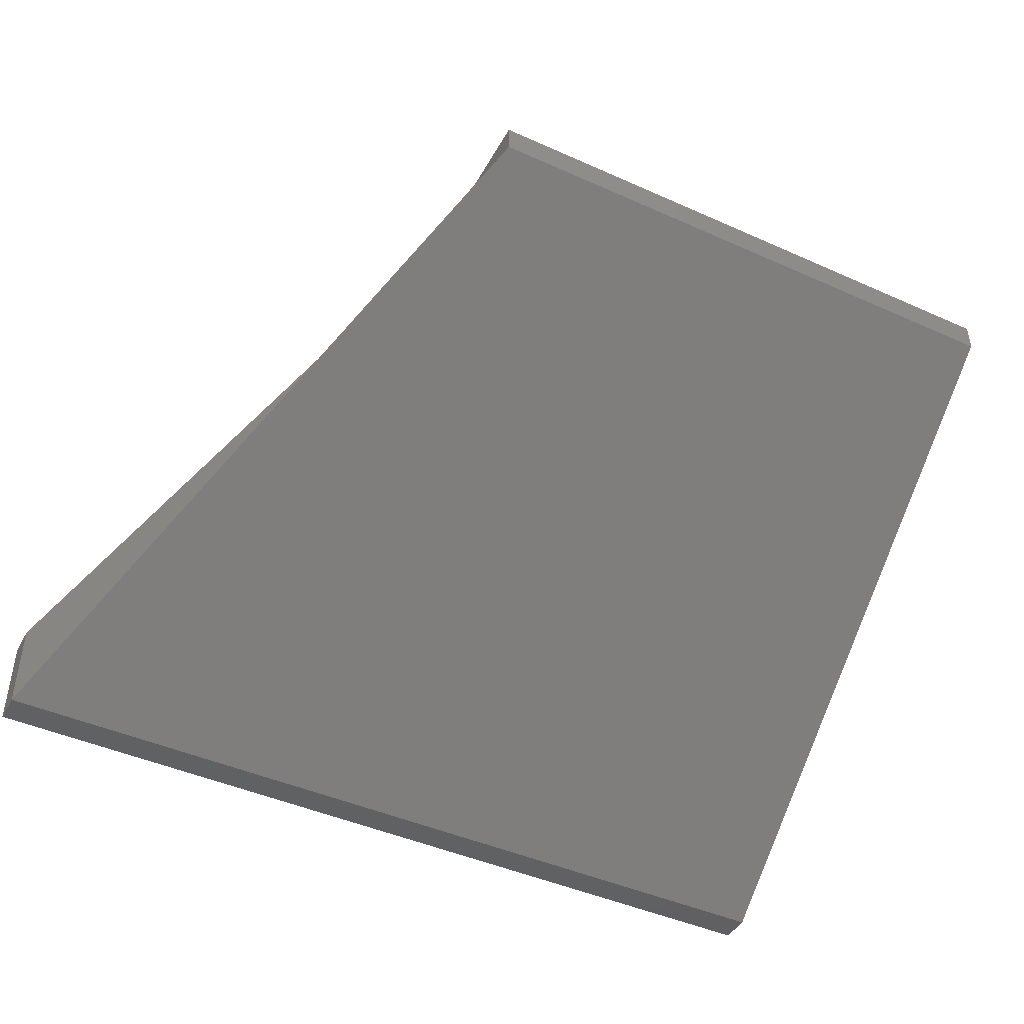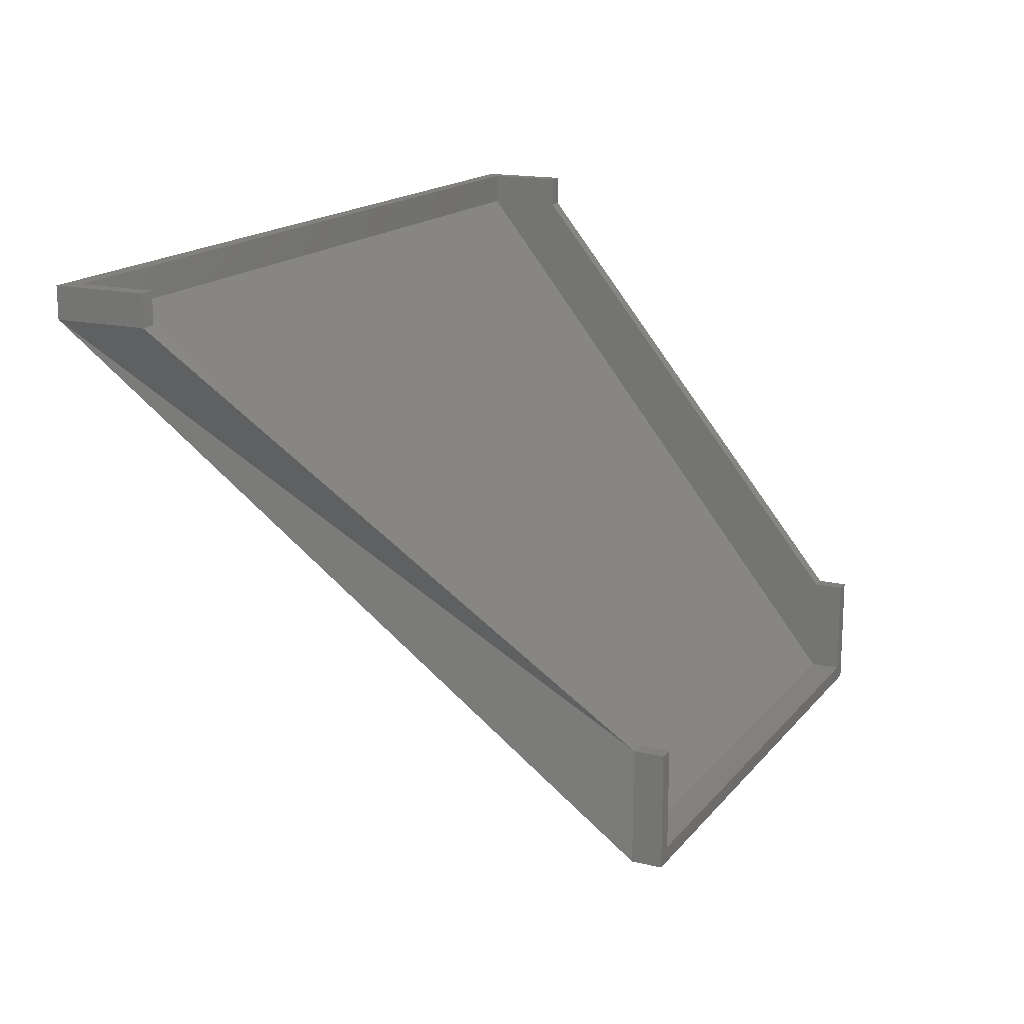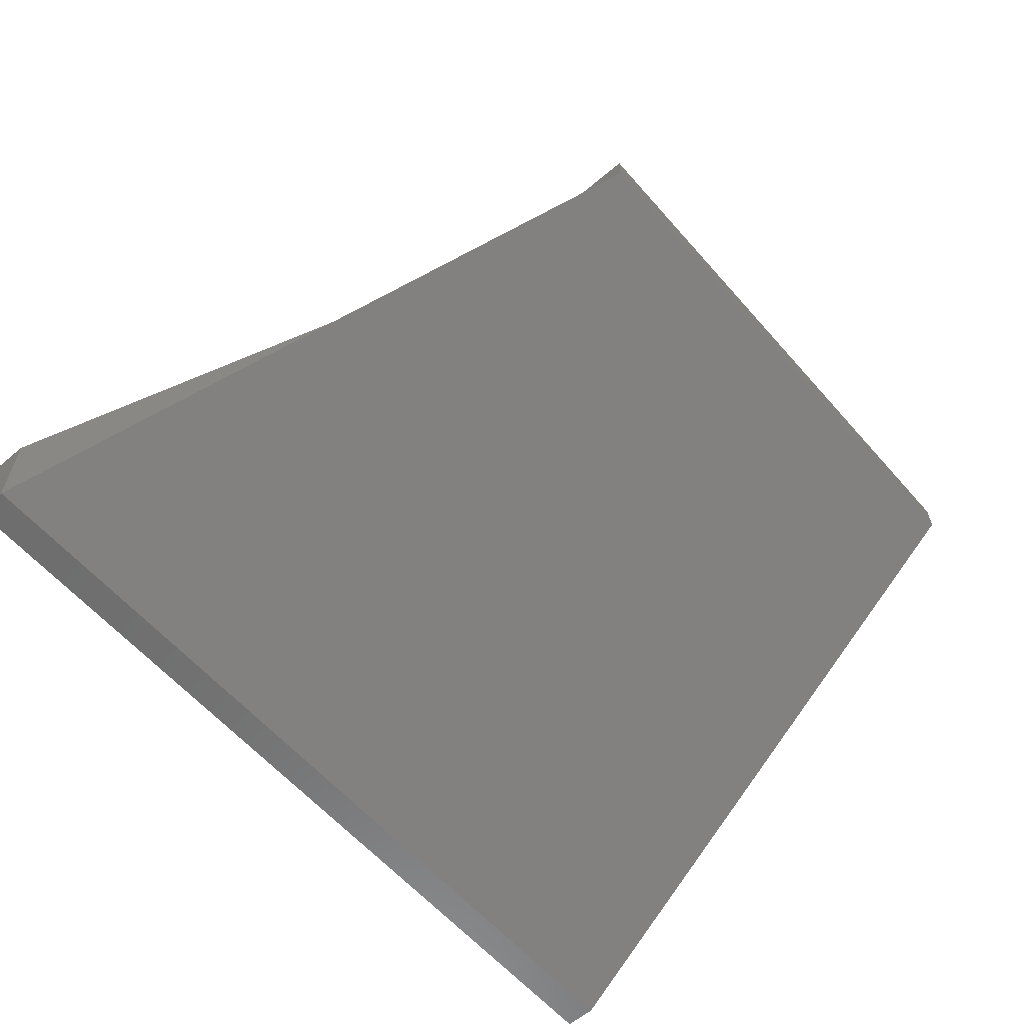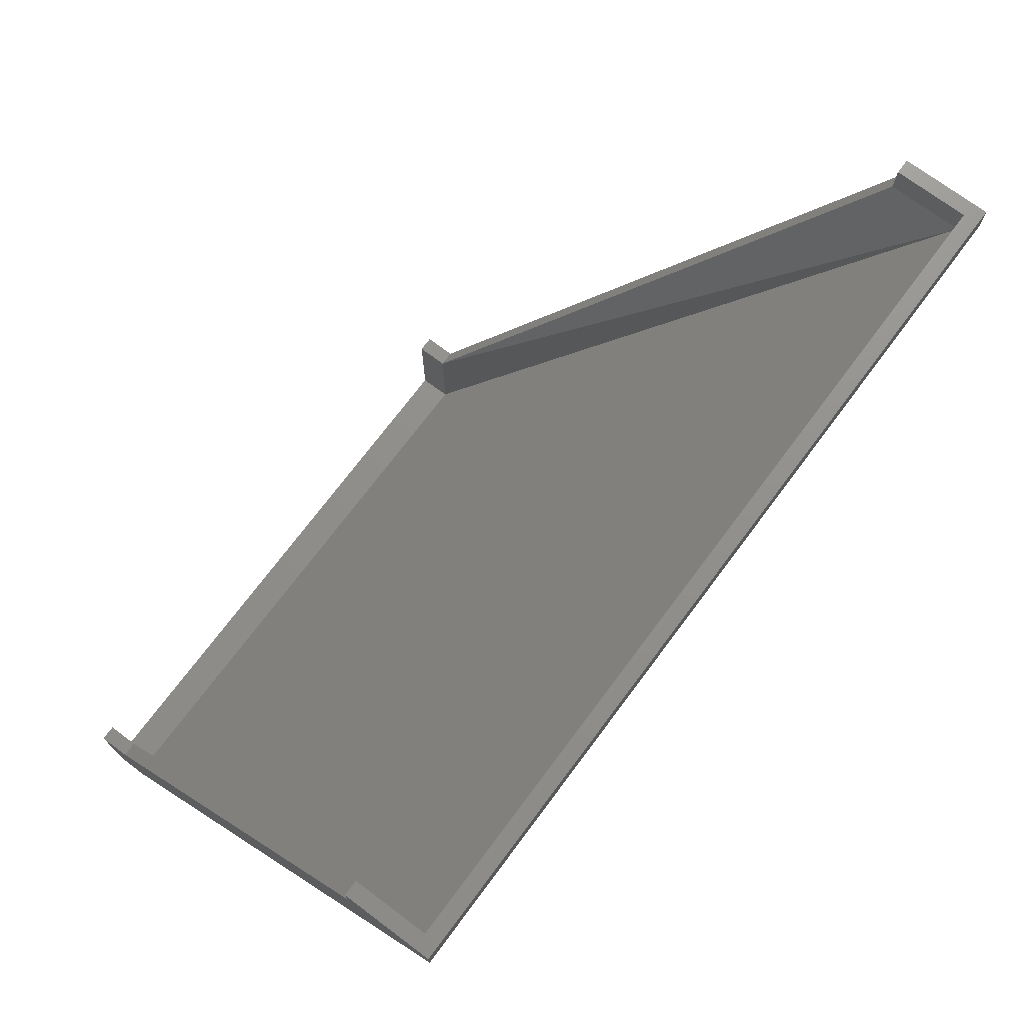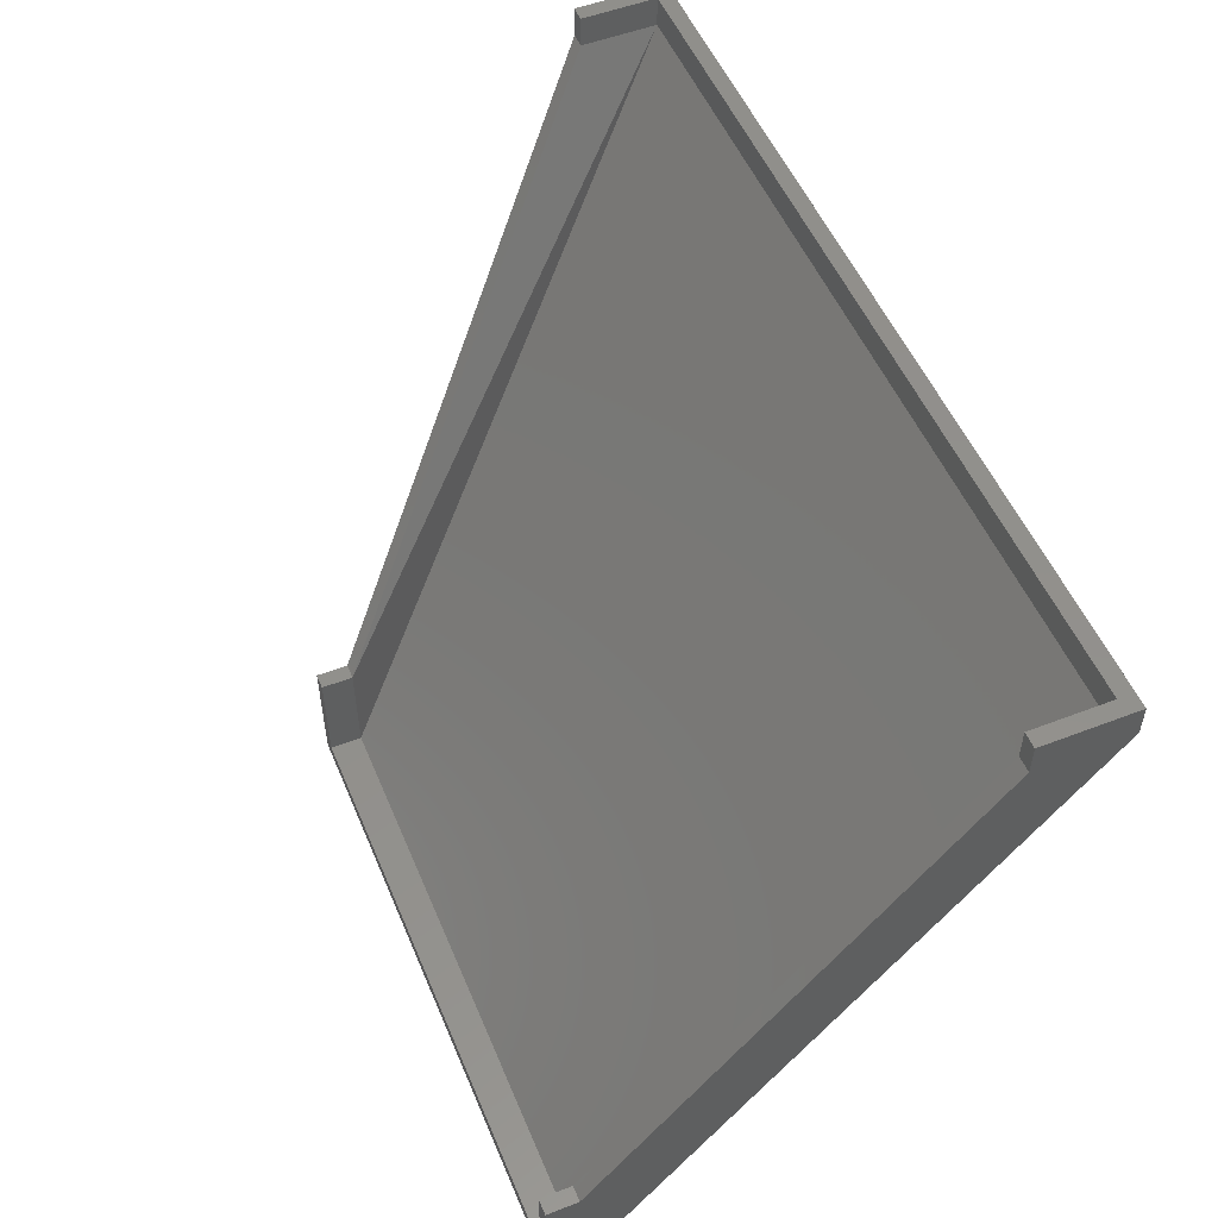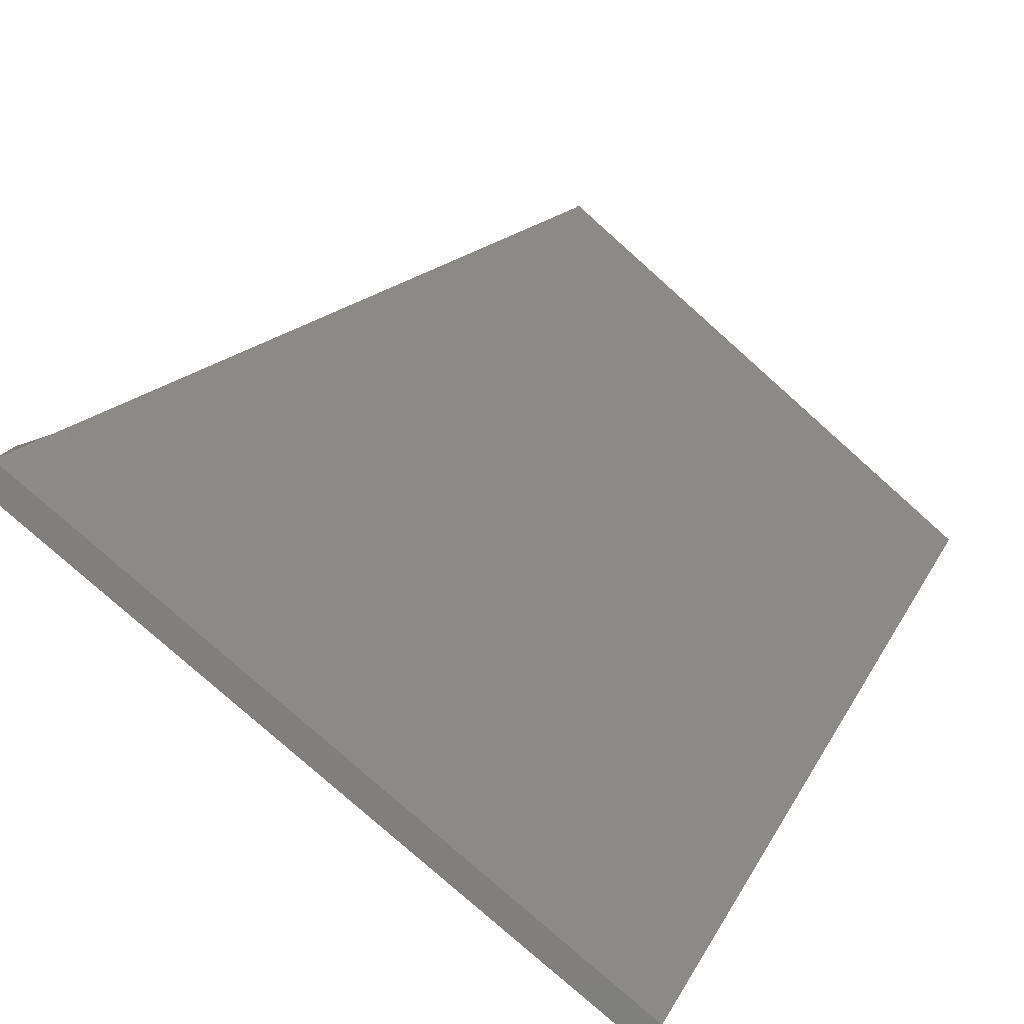
<metadata>
{"format":"stl","ext":"stl","renderer":"f3d","projection":"perspective","resolution":1024,"background":"white","views":[{"elev":-44.7,"azim":-27.5,"up":"+Z"},{"elev":16.2,"azim":-64.4,"up":"+Y"},{"elev":-59.9,"azim":-49.1,"up":"+Z"},{"elev":72.6,"azim":126.8,"up":"+Y"},{"elev":52.8,"azim":67.5,"up":"+Y"},{"elev":-79.9,"azim":-41.6,"up":"+Z"}]}
</metadata>
<code>
# stl→obj: 32 verts, 60 faces
v 641.4 1804 -61.8
v 643.4 1804 -59.8
v 755 1804 -61.8
v 641.4 1804 -50
v 643.4 1804 -50
v 753 1804 -59.8
v 755 1804 -50
v 753 1804 -50
v 679.8 1730 -4
v 753 1800 -59.8
v 643.4 1800 -59.8
v 752.9 1730 -4
v 643.4 1800 -50
v 679.8 1730 -4.409e-08
v 752.9 1730 -4.409e-08
v 679.8 1743 -4
v 679.8 1743 -4.409e-08
v 752.9 1743 -4.409e-08
v 752.9 1743 -4
v 753 1800 -50
v 641.4 1800 -61.8
v 641.4 1800 -50
v 677.8 1728 -4
v 677.8 1743 -4
v 677.8 1743 -4.409e-08
v 677.8 1728 -4.409e-08
v 754.9 1728 0.0004532
v 754.9 1743 0.0004532
v 755 1800 -61.8
v 754.9 1728 -4
v 754.9 1743 -4
v 755 1800 -50
f 1 2 3
f 2 1 4
f 2 4 5
f 3 6 7
f 6 3 2
f 7 6 8
f 9 10 11
f 10 9 12
f 2 13 11
f 13 2 5
f 10 2 11
f 2 10 6
f 14 12 9
f 12 14 15
f 16 14 9
f 14 16 17
f 18 12 15
f 12 18 19
f 12 19 10
f 10 19 20
f 10 20 8
f 10 8 6
f 11 16 9
f 4 21 22
f 21 4 1
f 13 16 11
f 21 23 24
f 21 24 22
f 17 25 14
f 26 14 25
f 14 26 27
f 14 27 15
f 15 27 18
f 18 27 28
f 3 21 1
f 21 3 29
f 25 23 26
f 23 25 24
f 29 27 30
f 27 29 31
f 31 29 32
f 32 29 3
f 32 3 7
f 28 27 31
f 30 26 23
f 26 30 27
f 29 23 21
f 23 29 30
f 25 16 24
f 16 25 17
f 18 31 19
f 31 18 28
f 13 4 22
f 4 13 5
f 24 13 22
f 13 24 16
f 32 8 20
f 8 32 7
f 31 20 19
f 20 31 32

</code>
